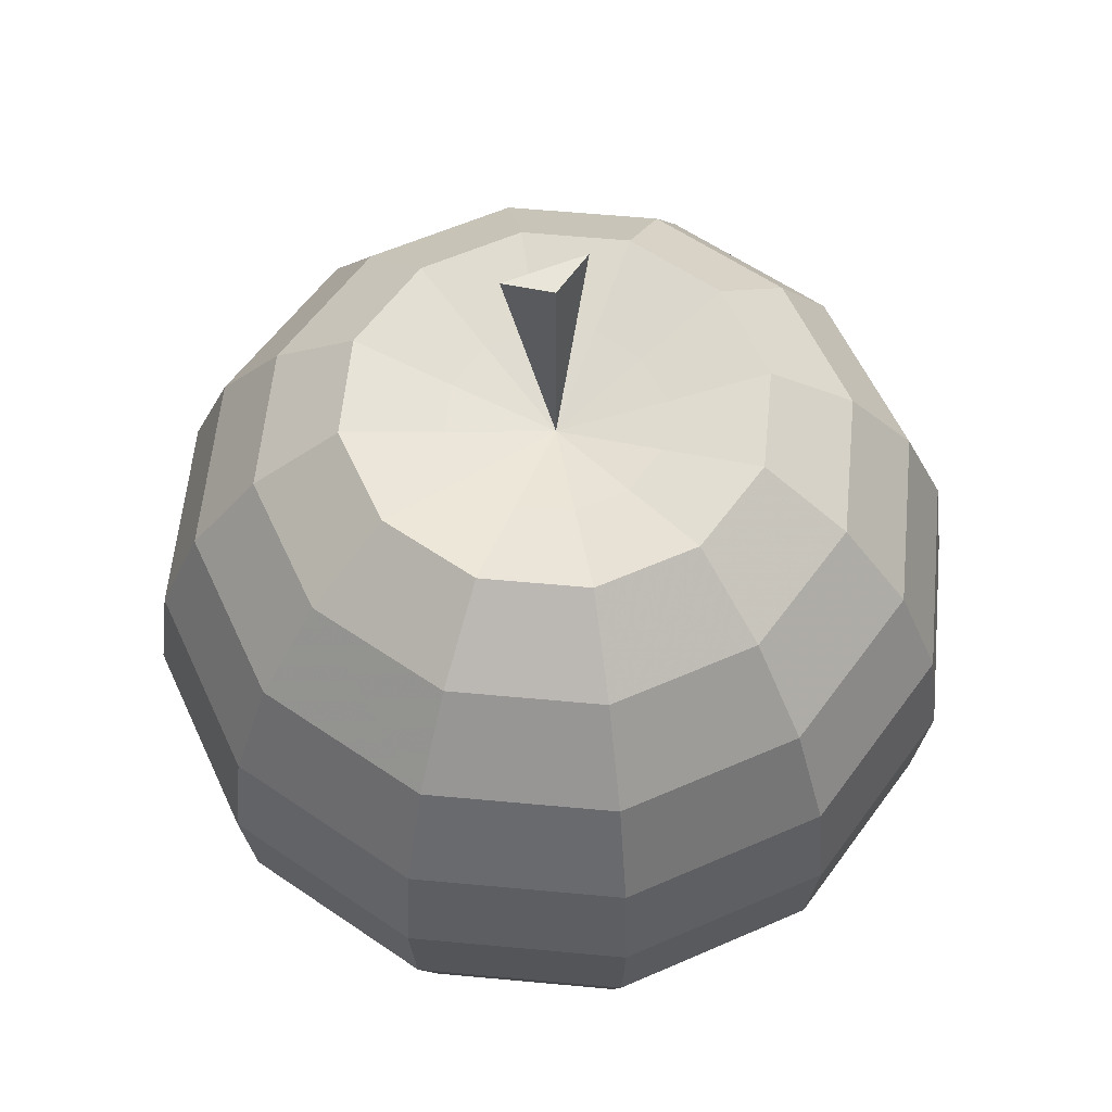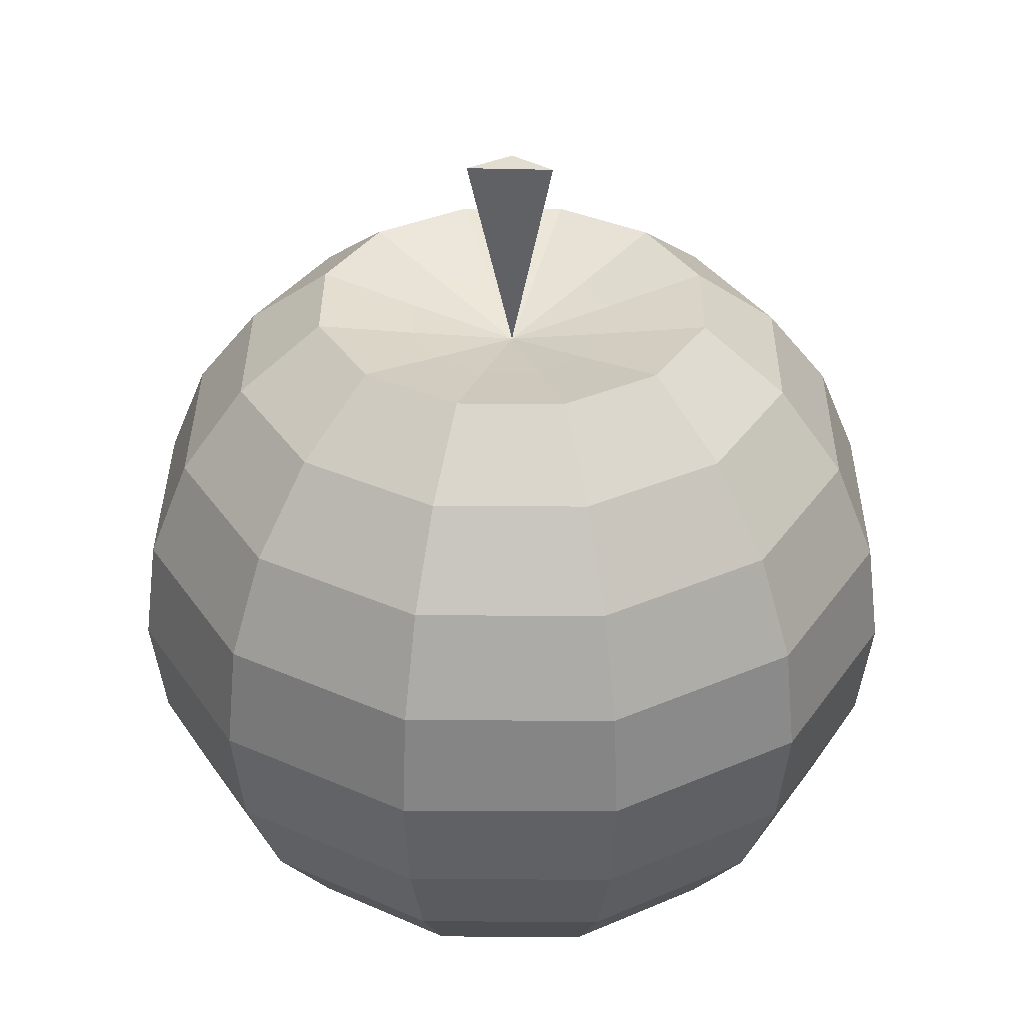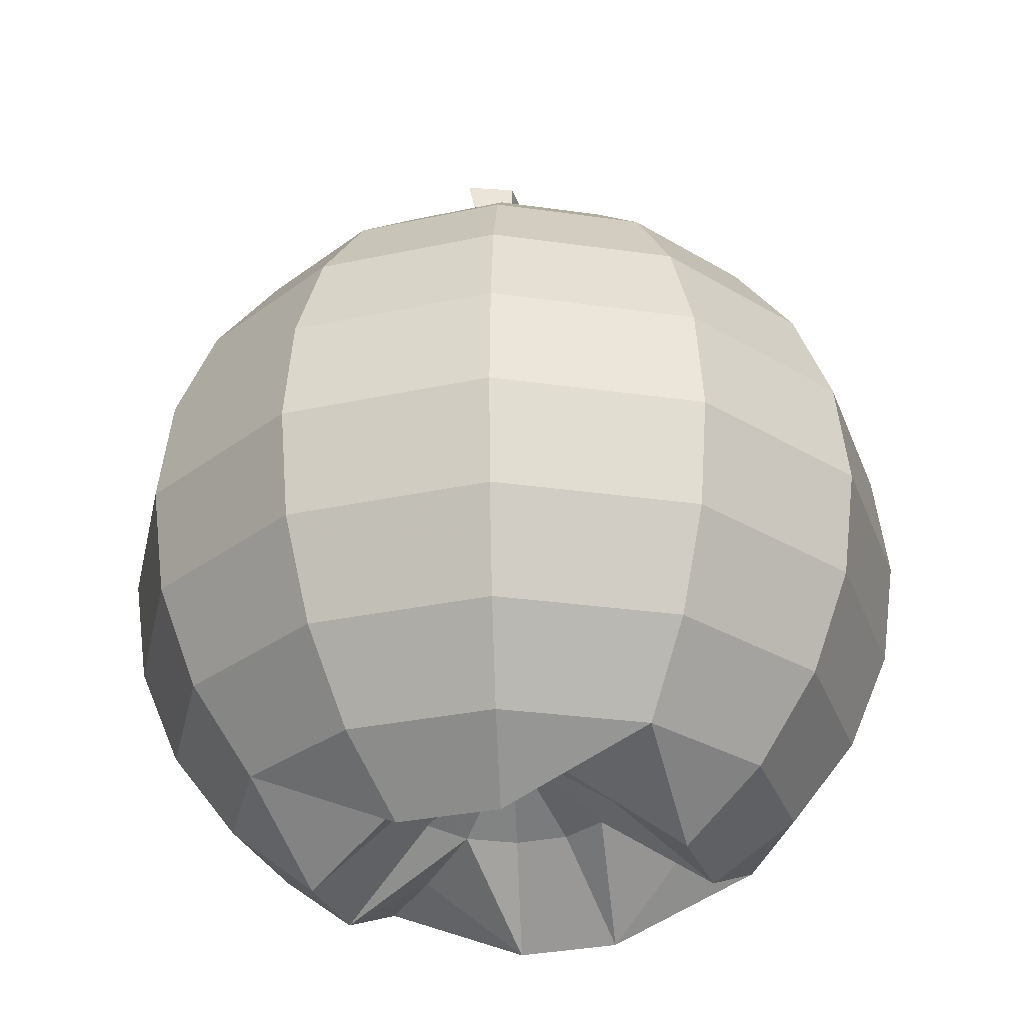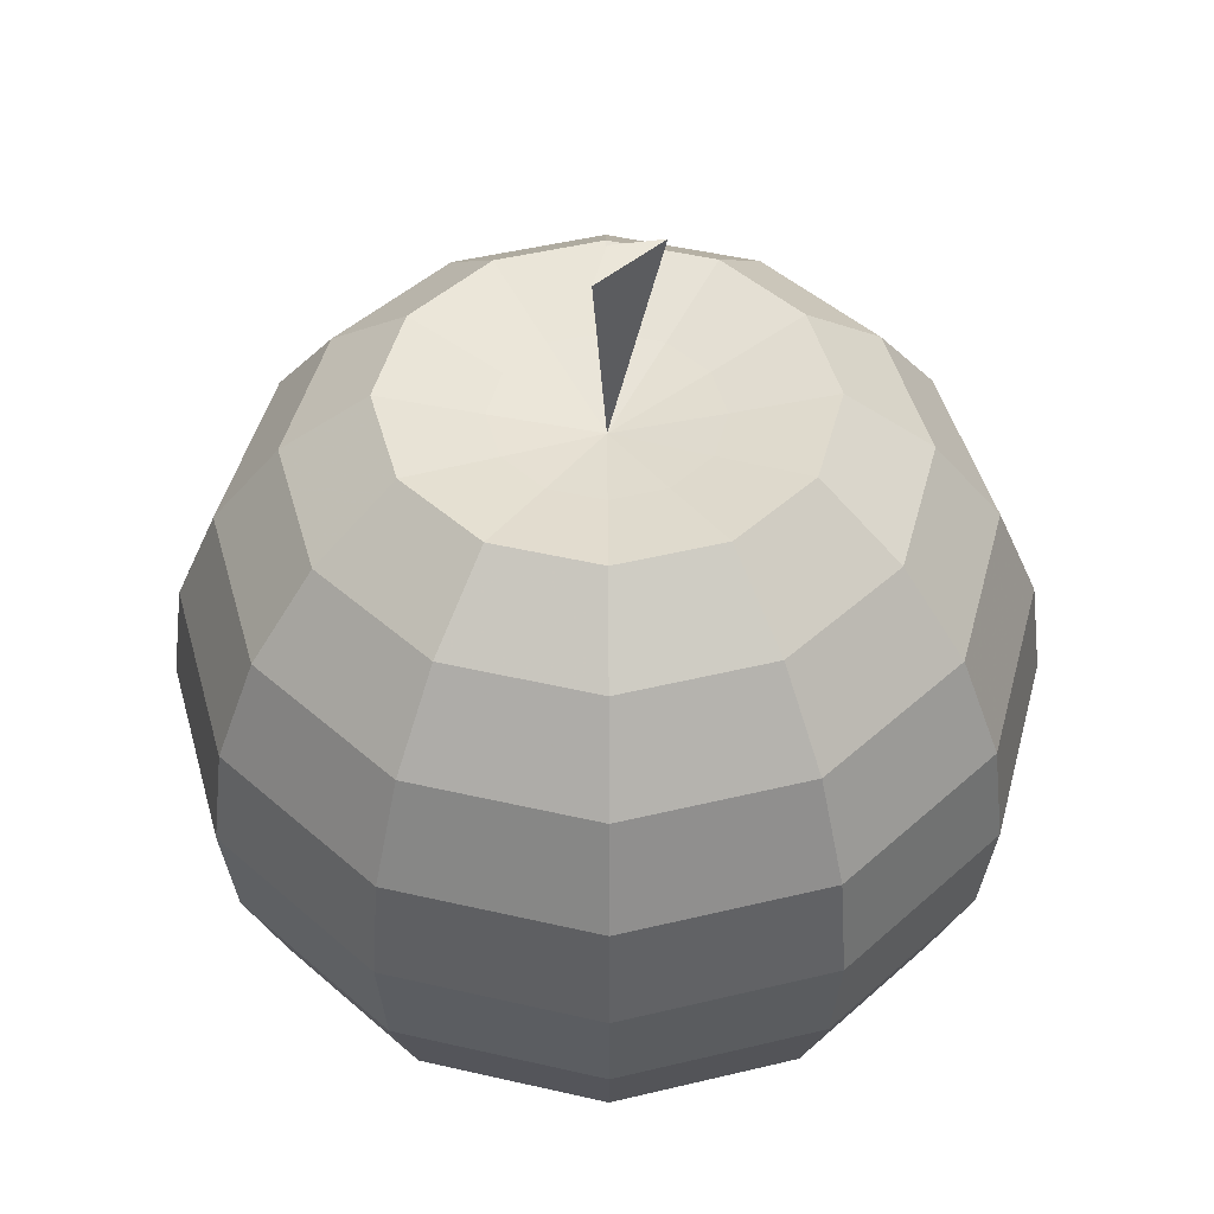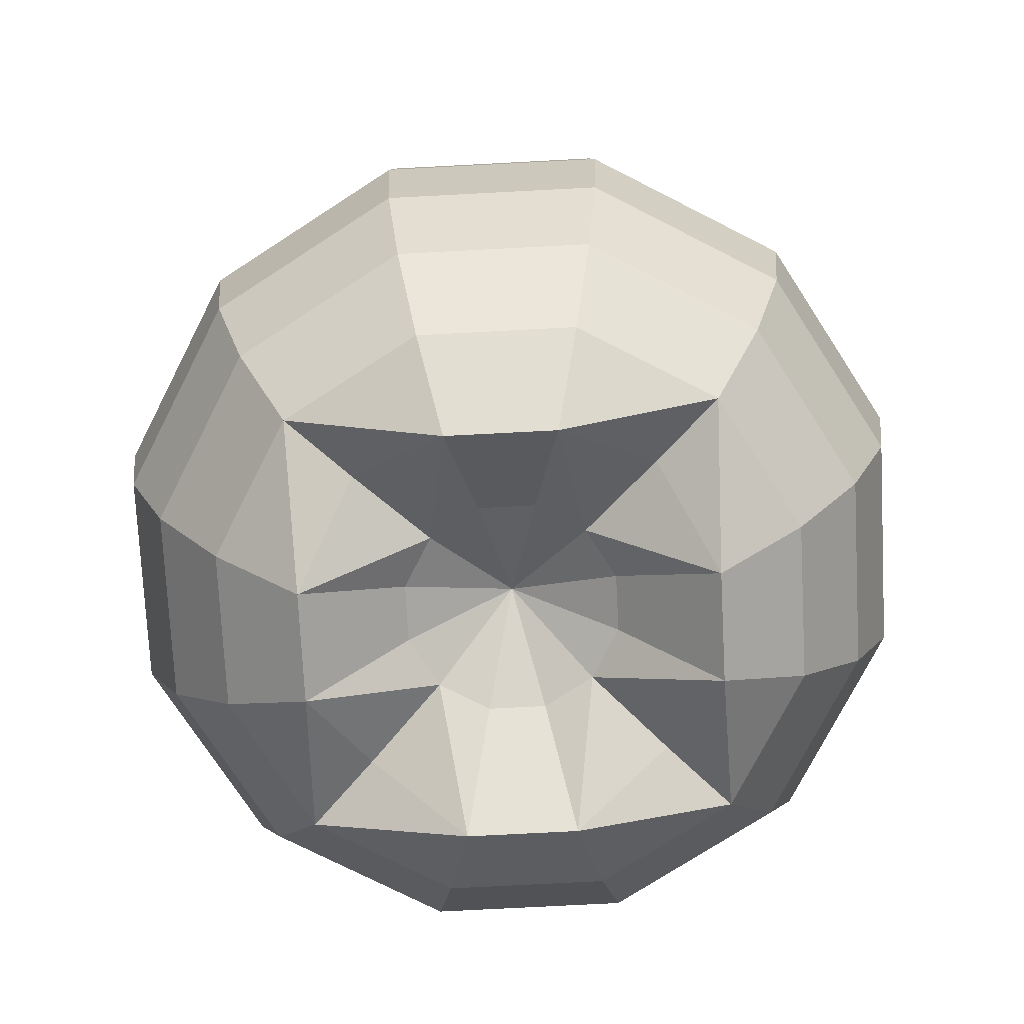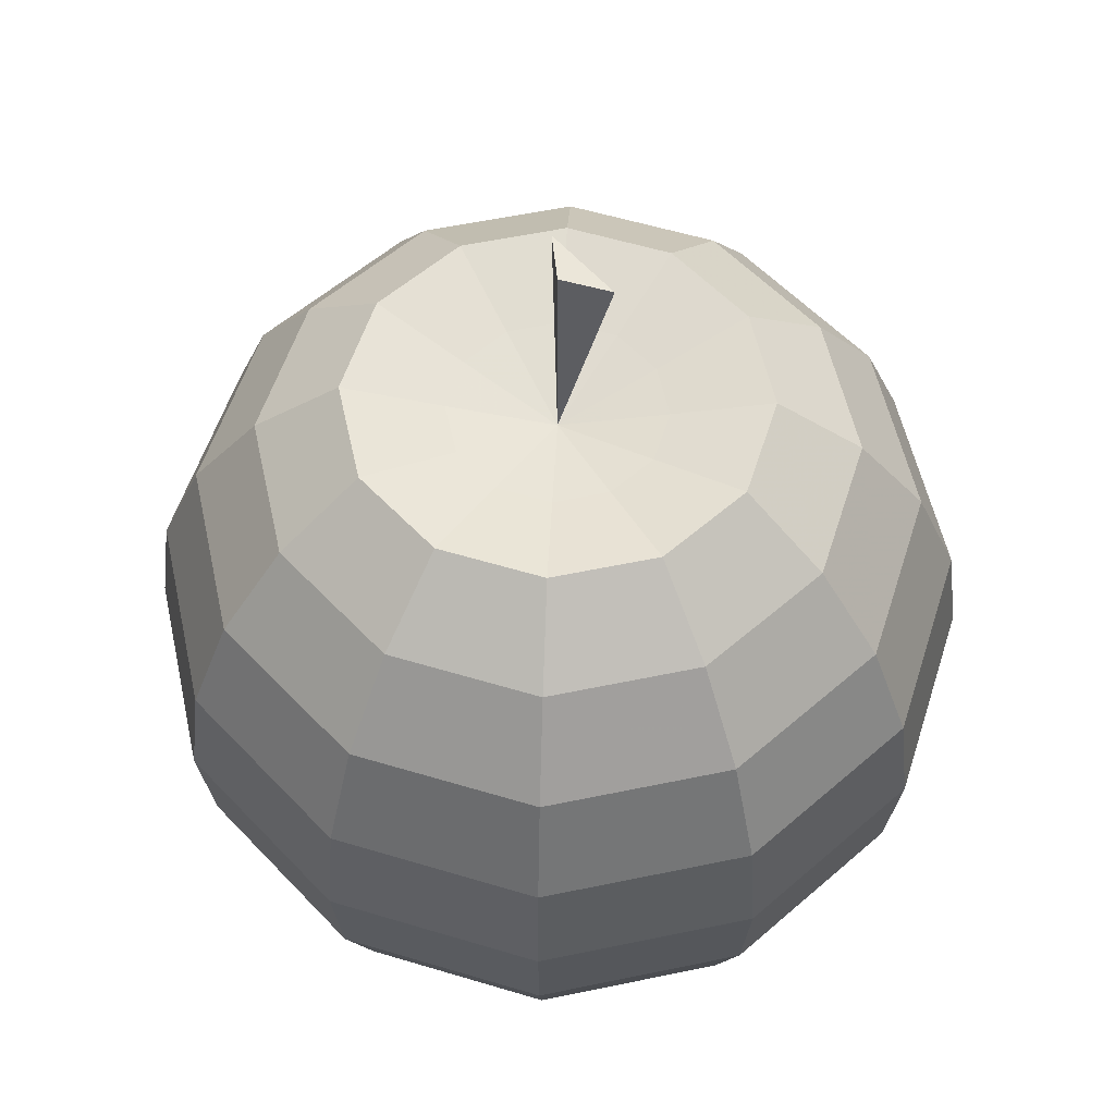
<metadata>
{"format":"obj","ext":"obj","renderer":"f3d","projection":"perspective","resolution":1024,"background":"white","views":[{"elev":58.1,"azim":80.5,"up":"+Y"},{"elev":35.4,"azim":-74.7,"up":"+Y"},{"elev":-29.4,"azim":63.0,"up":"+Y"},{"elev":47.2,"azim":-120.3,"up":"+Y"},{"elev":-74.4,"azim":-132.0,"up":"+Y"},{"elev":56.0,"azim":152.6,"up":"+Y"}]}
</metadata>
<code>
o Sphere
v -0.5176 1.619 0
v -1 1.732 0
v -1.414 1.414 0
v -1.732 1 0
v -1.932 0.5176 0
v -2 0 0
v -1.932 -0.5176 0
v -1.732 -1 0
v -1.414 -1.414 0
v -1 -1.374 0
v -0.5176 -1.287 0
v -1e-06 -0.9785 0
v -0.4483 1.619 -0.2588
v -0.866 1.732 -0.5
v -1.225 1.414 -0.7071
v -1.5 1 -0.866
v -1.673 0.5176 -0.9659
v -1.732 0 -1
v -1.673 -0.5176 -0.9659
v -1.5 -1 -0.866
v -1.225 -1.414 -0.7071
v -0.866 -1.732 -0.5
v -0.4483 -1.287 -0.2588
v -0.2588 1.619 -0.4483
v -0.5 1.732 -0.866
v -0.7071 1.414 -1.225
v -0.866 1 -1.5
v -0.9659 0.5176 -1.673
v -1 0 -1.732
v -0.9659 -0.5176 -1.673
v -0.866 -1 -1.5
v -0.7071 -1.414 -1.225
v -0.5 -1.732 -0.866
v -0.2588 -1.287 -0.4483
v -1e-06 1.619 -0.5176
v -1e-06 1.732 -1
v -1e-06 1.414 -1.414
v -1e-06 1 -1.732
v -1e-06 0.5176 -1.932
v -1e-06 0 -2
v -1e-06 -0.5176 -1.932
v -1e-06 -1 -1.732
v -1e-06 -1.414 -1.414
v -1e-06 -1.374 -1
v -1e-06 -1.287 -0.5176
v 0.2588 1.619 -0.4483
v 0.5 1.732 -0.866
v 0.7071 1.414 -1.225
v 0.866 1 -1.5
v 0.9659 0.5176 -1.673
v 1 0 -1.732
v 0.9659 -0.5176 -1.673
v 0.866 -1 -1.5
v 0.7071 -1.414 -1.225
v 0.5 -1.732 -0.866
v 0.2588 -1.287 -0.4483
v -1e-06 1.503 0
v 0.4483 1.619 -0.2588
v 0.866 1.732 -0.5
v 1.225 1.414 -0.7071
v 1.5 1 -0.866
v 1.673 0.5176 -0.9659
v 1.732 0 -1
v 1.673 -0.5176 -0.9659
v 1.5 -1 -0.866
v 1.225 -1.414 -0.7071
v 0.866 -1.732 -0.5
v 0.4483 -1.287 -0.2588
v 0.5176 1.619 -0
v 1 1.732 0
v 1.414 1.414 0
v 1.732 1 0
v 1.932 0.5176 0
v 2 0 0
v 1.932 -0.5176 0
v 1.732 -1 0
v 1.414 -1.414 0
v 1 -1.374 0
v 0.5176 -1.287 -0
v 0.4483 1.619 0.2588
v 0.866 1.732 0.5
v 1.225 1.414 0.7071
v 1.5 1 0.866
v 1.673 0.5176 0.9659
v 1.732 0 1
v 1.673 -0.5176 0.9659
v 1.5 -1 0.866
v 1.225 -1.414 0.7071
v 0.866 -1.732 0.5
v 0.4483 -1.287 0.2588
v 0.2588 1.619 0.4483
v 0.5 1.732 0.866
v 0.7071 1.414 1.225
v 0.866 1 1.5
v 0.9659 0.5176 1.673
v 1 0 1.732
v 0.9659 -0.5176 1.673
v 0.866 -1 1.5
v 0.7071 -1.414 1.225
v 0.5 -1.732 0.866
v 0.2588 -1.287 0.4483
v -1e-06 1.619 0.5176
v -1e-06 1.732 1
v -1e-06 1.414 1.414
v -1e-06 1 1.732
v -1e-06 0.5176 1.932
v -1e-06 0 2
v -1e-06 -0.5176 1.932
v -1e-06 -1 1.732
v -1e-06 -1.414 1.414
v -1e-06 -1.374 1
v -1e-06 -1.287 0.5176
v -0.2588 1.619 0.4483
v -0.5 1.732 0.866
v -0.7071 1.414 1.225
v -0.866 1 1.5
v -0.9659 0.5176 1.673
v -1 0 1.732
v -0.9659 -0.5176 1.673
v -0.866 -1 1.5
v -0.7071 -1.414 1.225
v -0.5 -1.732 0.866
v -0.2588 -1.287 0.4483
v -0.4483 1.619 0.2588
v -0.866 1.732 0.5
v -1.225 1.414 0.7071
v -1.5 1 0.866
v -1.673 0.5176 0.9659
v -1.732 0 1
v -1.673 -0.5176 0.9659
v -1.5 -1 0.866
v -1.225 -1.414 0.7071
v -0.866 -1.732 0.5
v -0.4483 -1.287 0.2588
v -1e-06 2.553 0
v -0.1851 2.553 -0.1779
v -0.09087 2.553 0.2313
f 11 10 22
f 9 21 22
f 8 20 21
f 8 7 19
f 6 18 19
f 5 17 18
f 4 16 17
f 4 3 15
f 2 14 15
f 1 13 14
f 22 33 34
f 21 32 33
f 21 20 31
f 19 30 31
f 18 29 30
f 18 17 28
f 17 16 27
f 15 26 27
f 14 25 26
f 13 24 25
f 33 44 45
f 33 32 43
f 31 42 43
f 30 41 42
f 30 29 40
f 29 28 39
f 27 38 39
f 26 37 38
f 25 36 37
f 25 24 35
f 45 44 55
f 43 54 55
f 42 53 54
f 42 41 52
f 41 40 51
f 40 39 50
f 38 49 50
f 37 48 49
f 37 36 47
f 35 46 47
f 55 67 68
f 54 66 67
f 53 65 66
f 52 64 65
f 51 63 64
f 50 62 63
f 50 49 61
f 49 48 60
f 48 47 59
f 46 58 59
f 67 78 79
f 67 66 77
f 65 76 77
f 64 75 76
f 63 74 75
f 63 62 73
f 61 72 73
f 60 71 72
f 60 59 70
f 58 69 70
f 79 78 89
f 77 88 89
f 76 87 88
f 75 86 87
f 75 74 85
f 73 84 85
f 72 83 84
f 71 82 83
f 70 81 82
f 69 80 81
f 90 89 100
f 88 99 100
f 88 87 98
f 87 86 97
f 85 96 97
f 84 95 96
f 83 94 95
f 83 82 93
f 81 92 93
f 81 80 91
f 100 111 112
f 100 99 110
f 98 109 110
f 97 108 109
f 96 107 108
f 95 106 107
f 94 105 106
f 93 104 105
f 92 103 104
f 91 102 103
f 112 111 122
f 110 121 122
f 110 109 120
f 108 119 120
f 108 107 118
f 106 117 118
f 105 116 117
f 105 104 115
f 103 114 115
f 102 113 114
f 122 133 134
f 121 132 133
f 120 131 132
f 119 130 131
f 119 118 129
f 117 128 129
f 116 127 128
f 115 126 127
f 114 125 126
f 113 124 125
f 12 11 23
f 1 57 13
f 12 23 34
f 13 57 24
f 12 34 45
f 24 57 35
f 12 45 56
f 35 57 46
f 12 56 68
f 46 57 58
f 12 68 79
f 58 57 69
f 12 79 90
f 69 57 80
f 12 90 101
f 80 57 91
f 12 101 112
f 91 57 102
f 12 112 123
f 102 57 113
f 12 123 134
f 113 57 124
f 12 134 11
f 133 10 11
f 133 132 9
f 132 131 8
f 130 7 8
f 130 129 6
f 128 5 6
f 127 4 5
f 127 126 3
f 125 2 3
f 124 1 2
f 124 57 1
f 135 137 57
f 135 57 136
f 137 136 57
f 136 137 135
f 23 11 22
f 10 9 22
f 9 8 21
f 20 8 19
f 7 6 19
f 6 5 18
f 5 4 17
f 16 4 15
f 3 2 15
f 2 1 14
f 23 22 34
f 22 21 33
f 32 21 31
f 20 19 31
f 19 18 30
f 29 18 28
f 28 17 27
f 16 15 27
f 15 14 26
f 14 13 25
f 34 33 45
f 44 33 43
f 32 31 43
f 31 30 42
f 41 30 40
f 40 29 39
f 28 27 39
f 27 26 38
f 26 25 37
f 36 25 35
f 56 45 55
f 44 43 55
f 43 42 54
f 53 42 52
f 52 41 51
f 51 40 50
f 39 38 50
f 38 37 49
f 48 37 47
f 36 35 47
f 56 55 68
f 55 54 67
f 54 53 66
f 53 52 65
f 52 51 64
f 51 50 63
f 62 50 61
f 61 49 60
f 60 48 59
f 47 46 59
f 68 67 79
f 78 67 77
f 66 65 77
f 65 64 76
f 64 63 75
f 74 63 73
f 62 61 73
f 61 60 72
f 71 60 70
f 59 58 70
f 90 79 89
f 78 77 89
f 77 76 88
f 76 75 87
f 86 75 85
f 74 73 85
f 73 72 84
f 72 71 83
f 71 70 82
f 70 69 81
f 101 90 100
f 89 88 100
f 99 88 98
f 98 87 97
f 86 85 97
f 85 84 96
f 84 83 95
f 94 83 93
f 82 81 93
f 92 81 91
f 101 100 112
f 111 100 110
f 99 98 110
f 98 97 109
f 97 96 108
f 96 95 107
f 95 94 106
f 94 93 105
f 93 92 104
f 92 91 103
f 123 112 122
f 111 110 122
f 121 110 120
f 109 108 120
f 119 108 118
f 107 106 118
f 106 105 117
f 116 105 115
f 104 103 115
f 103 102 114
f 123 122 134
f 122 121 133
f 121 120 132
f 120 119 131
f 130 119 129
f 118 117 129
f 117 116 128
f 116 115 127
f 115 114 126
f 114 113 125
f 134 133 11
f 10 133 9
f 9 132 8
f 131 130 8
f 7 130 6
f 129 128 6
f 128 127 5
f 4 127 3
f 126 125 3
f 125 124 2

</code>
